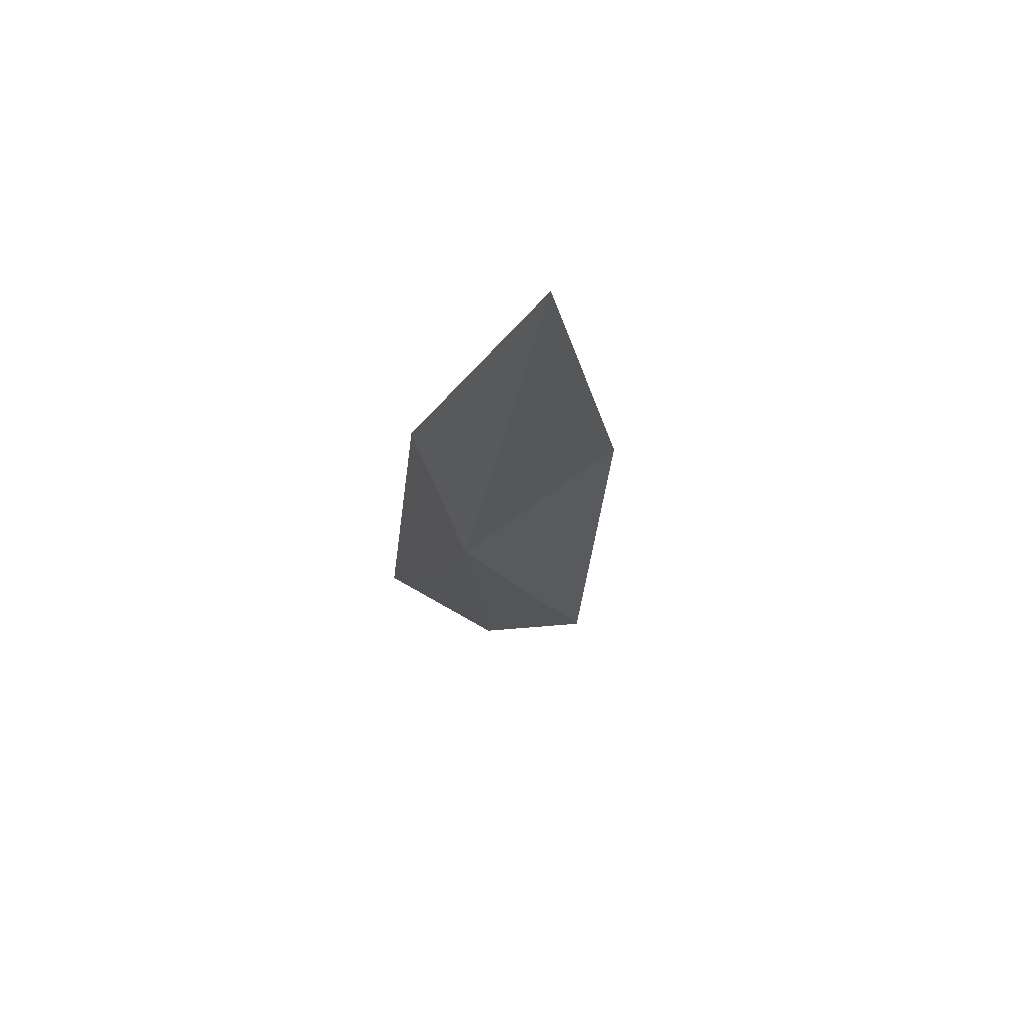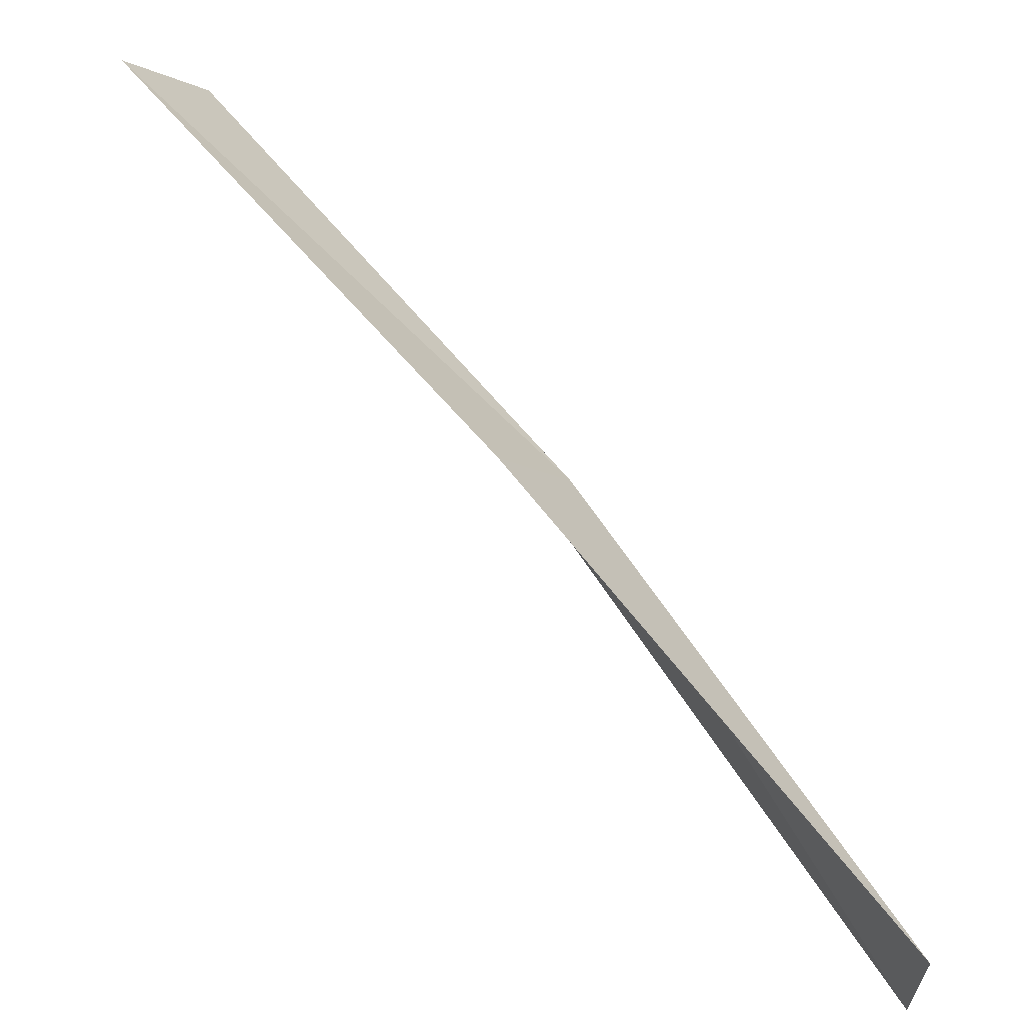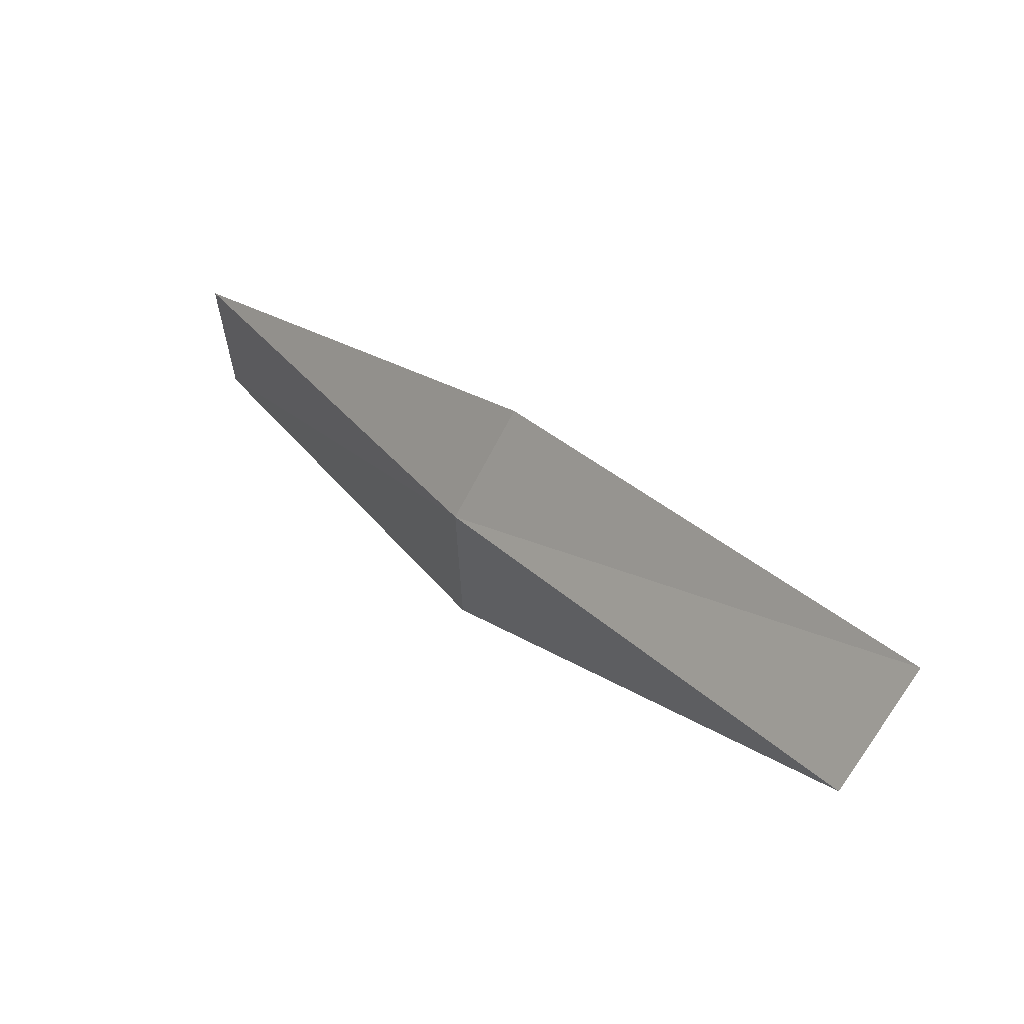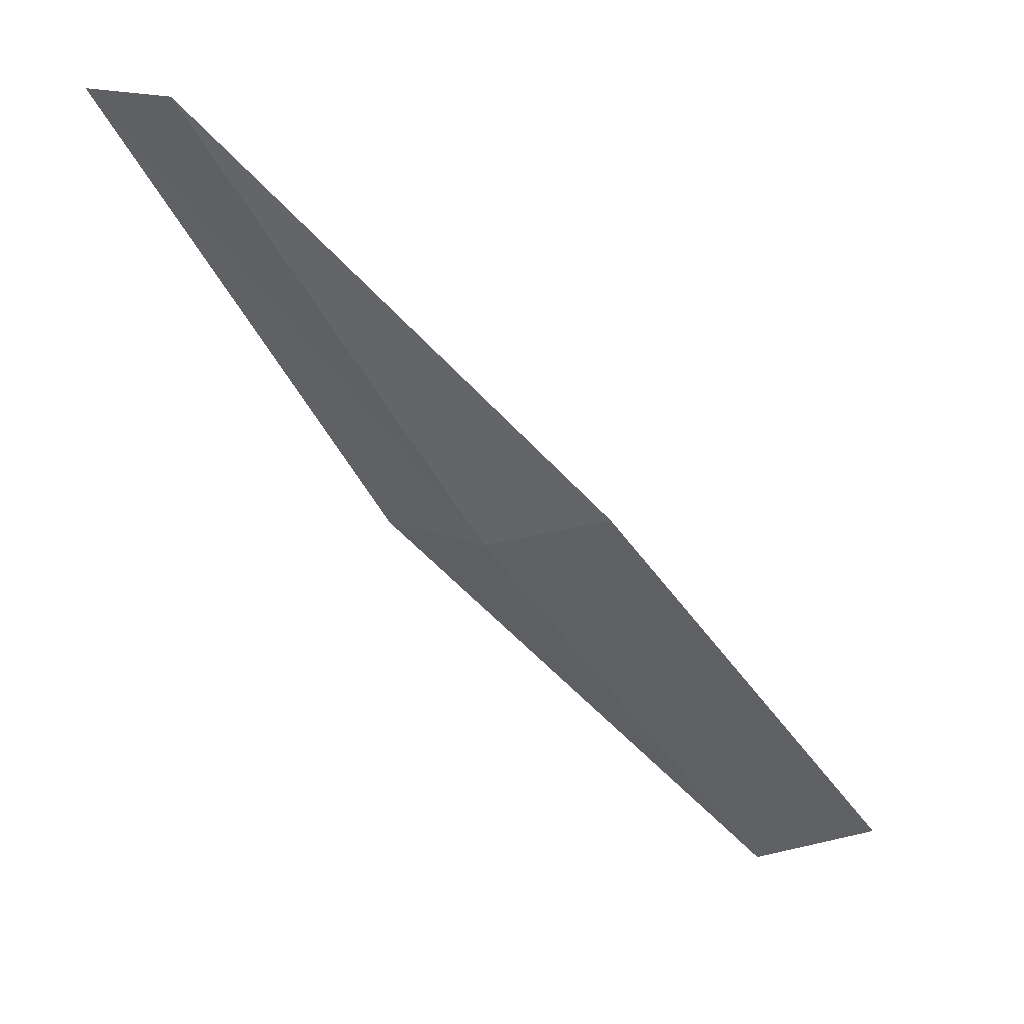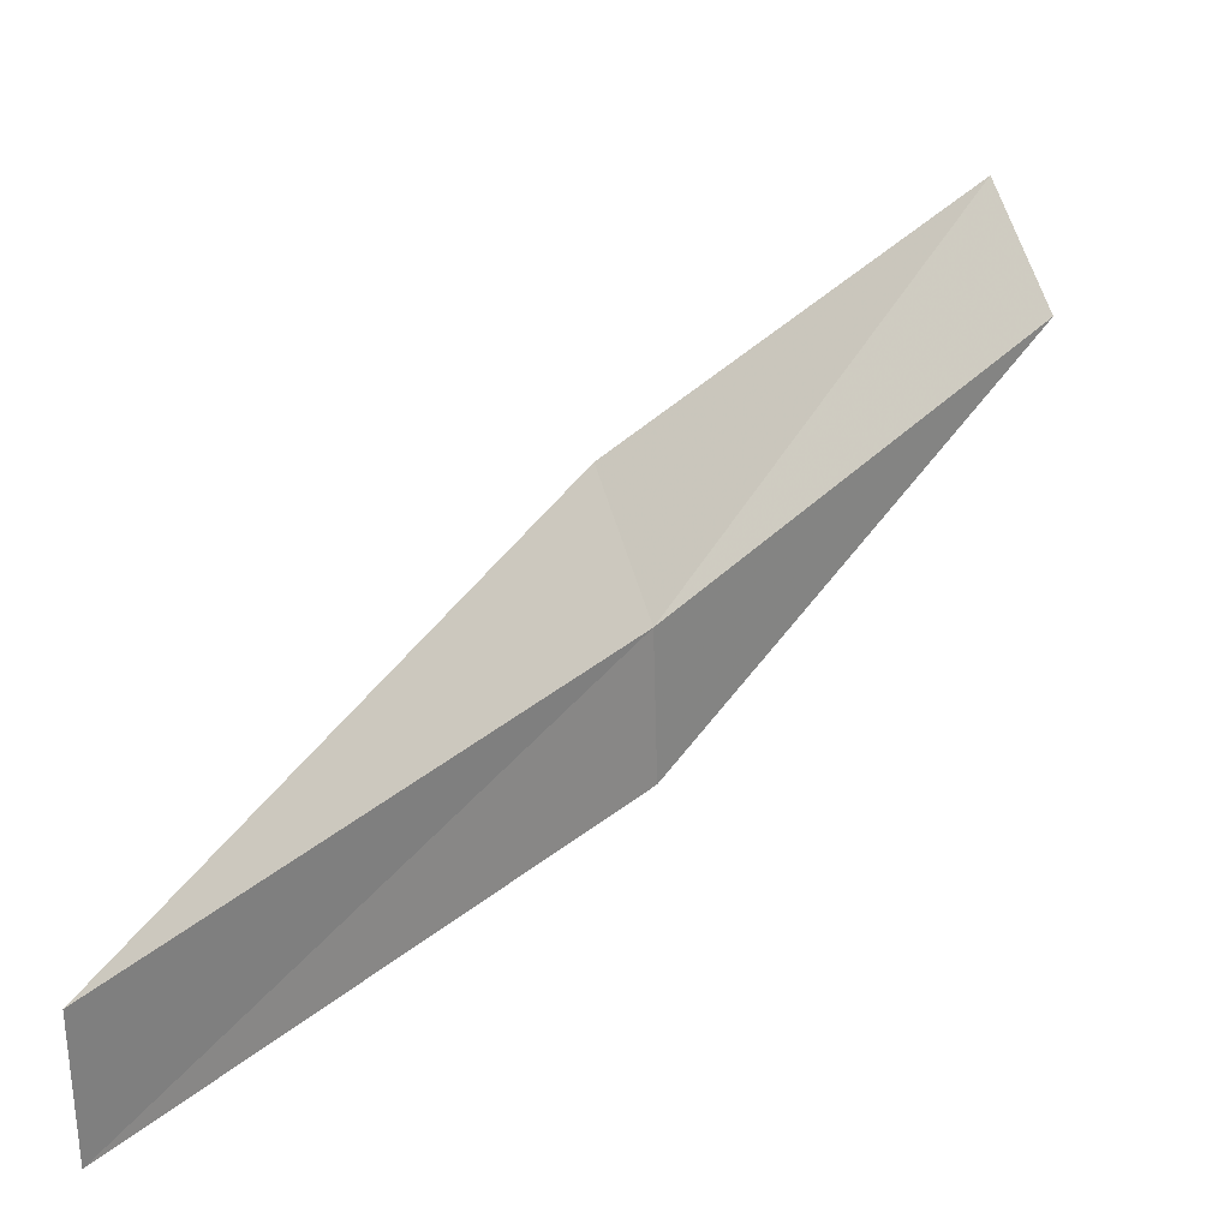
<metadata>
{"format":"obj","ext":"obj","renderer":"f3d","projection":"perspective","resolution":1024,"background":"white","views":[{"elev":-61.5,"azim":56.4,"up":"+Y"},{"elev":62.0,"azim":178.2,"up":"+Z"},{"elev":-42.8,"azim":4.6,"up":"+Y"},{"elev":14.6,"azim":-42.3,"up":"+Y"},{"elev":30.8,"azim":-99.0,"up":"+Z"}]}
</metadata>
<code>
v -19.86 -10.25 17.46
v -21.12 -8.338 17.13
v -21.12 -8.338 16.53
v -19.88 -10.26 16.86
v -19.57 -10.1 17.92
v -18.41 -11.98 17.77
v -18.12 -11.79 18.22
f 1 3 2
f 1 4 3
f 1 2 5
f 1 6 4
f 1 5 7
f 1 7 6

</code>
